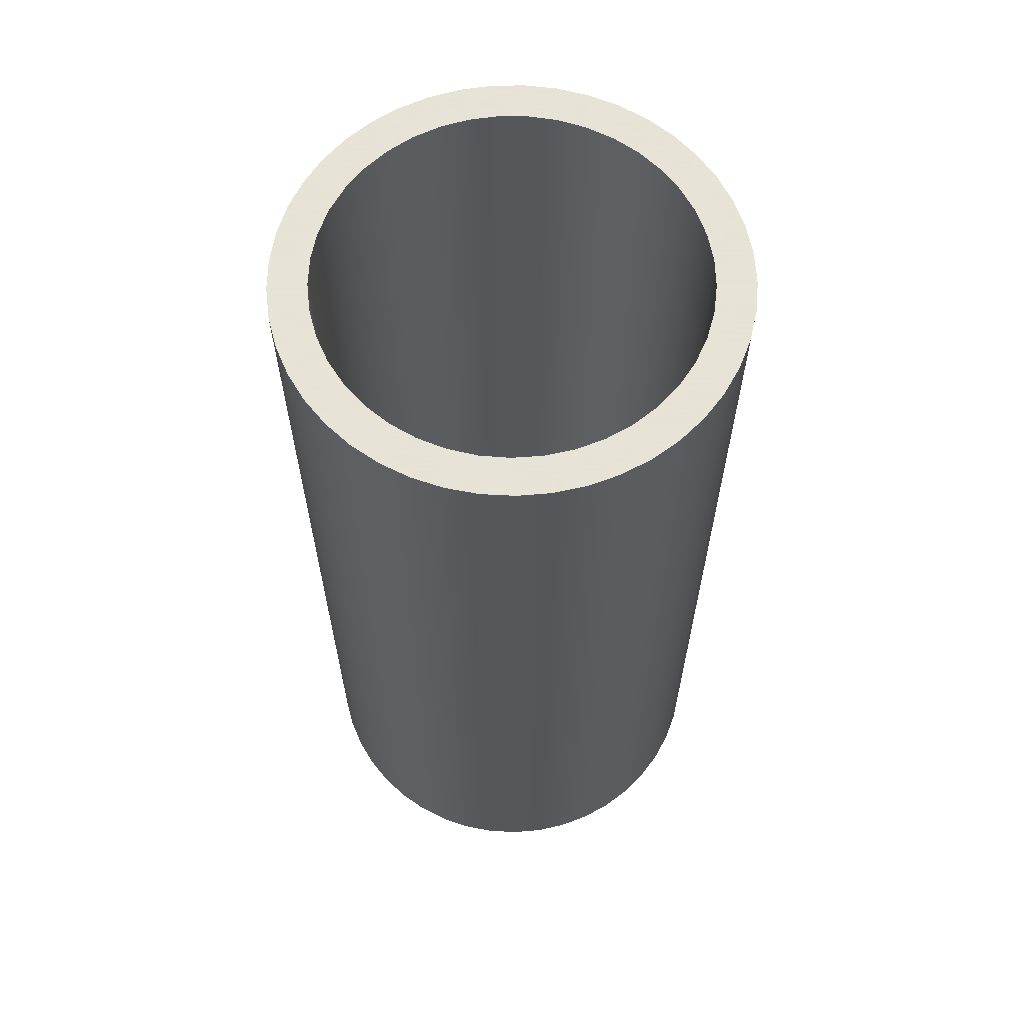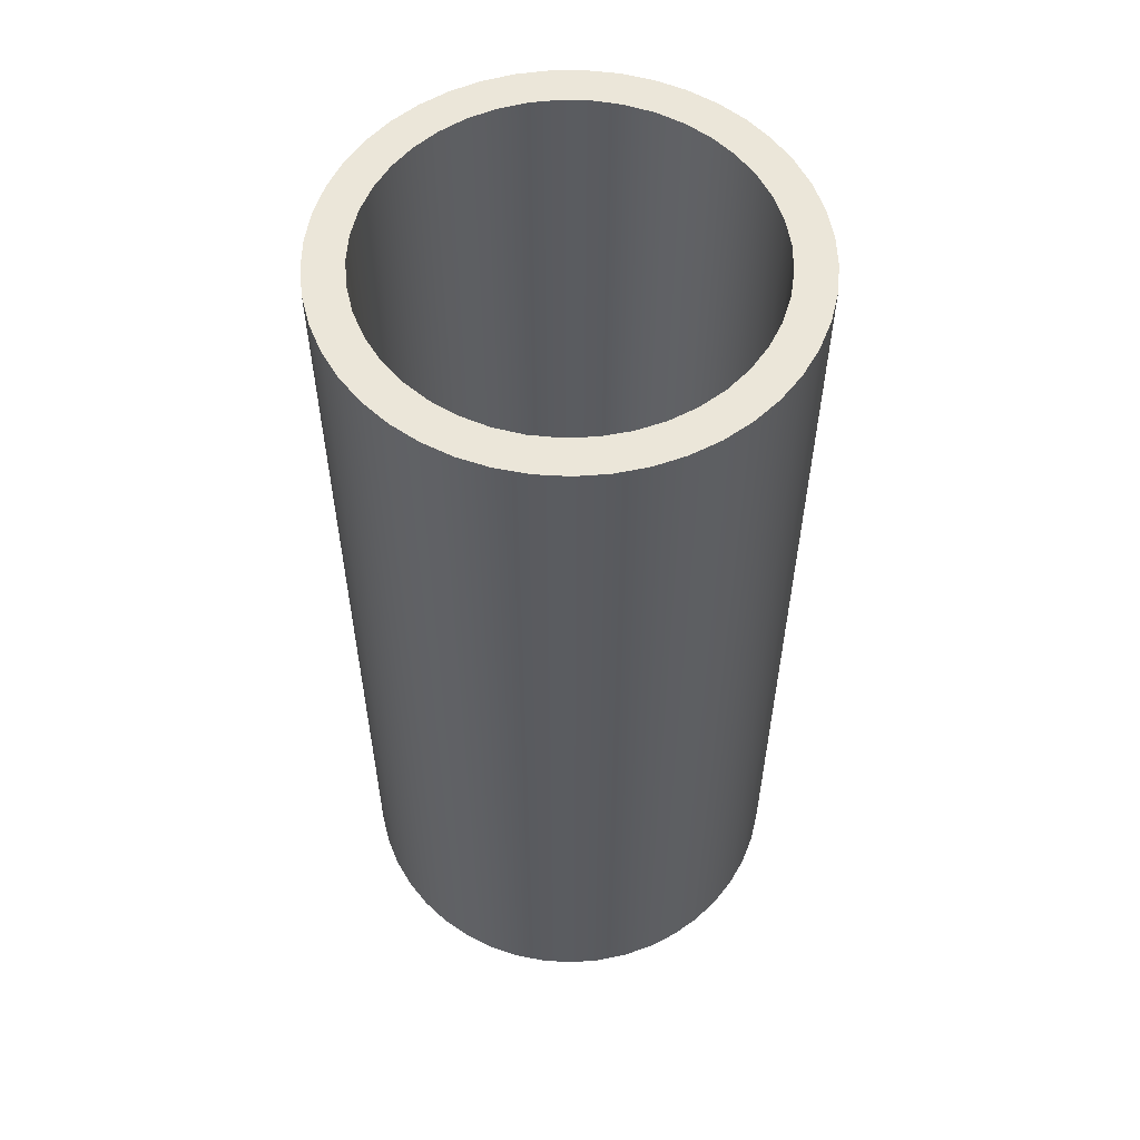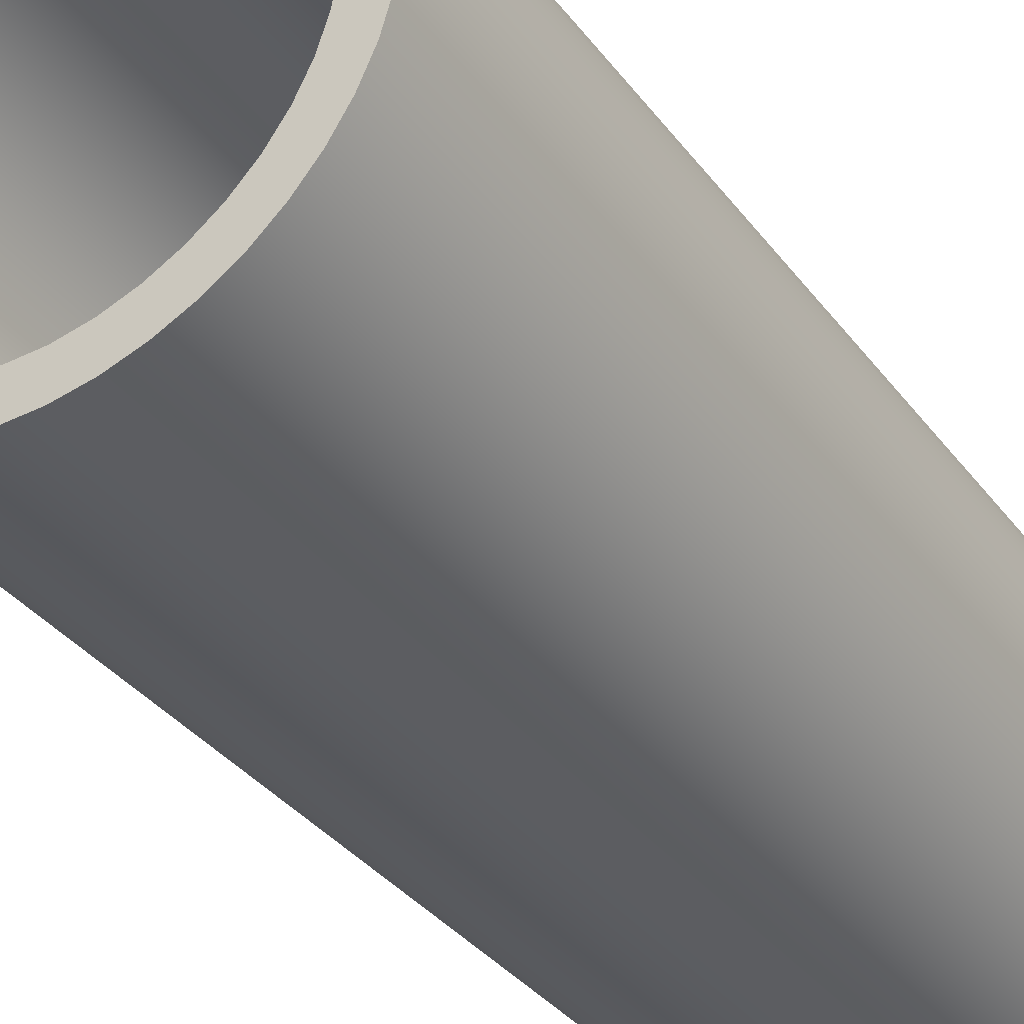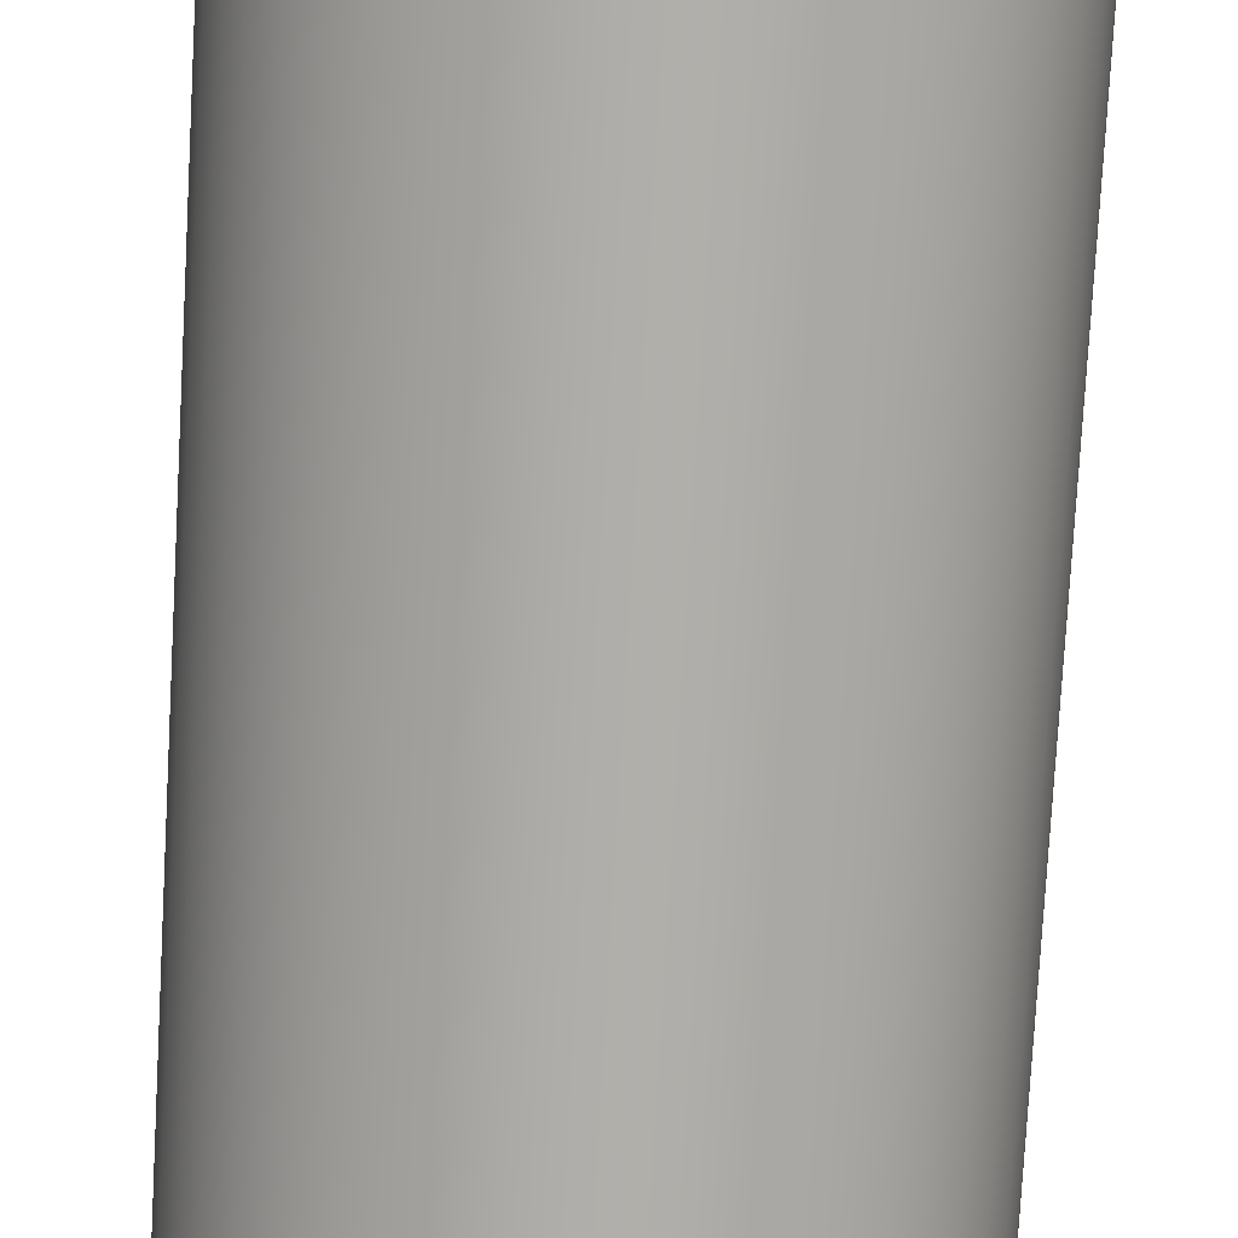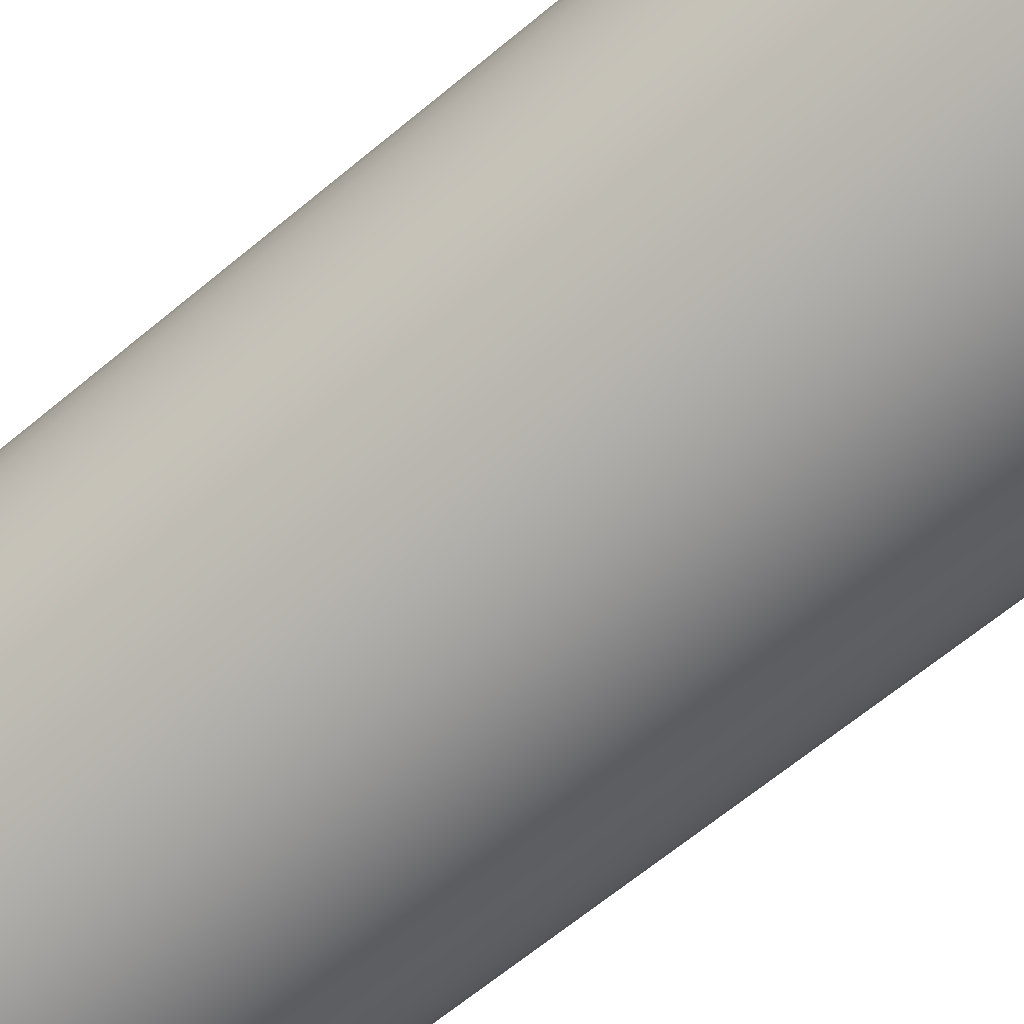
<metadata>
{"format":"obj","ext":"obj","renderer":"f3d","projection":"perspective","resolution":1024,"background":"white","views":[{"elev":62.8,"azim":77.1,"up":"+Y"},{"elev":56.3,"azim":157.6,"up":"+Y"},{"elev":-34.8,"azim":31.5,"up":"+Z"},{"elev":-77.9,"azim":-3.2,"up":"+Z"},{"elev":-67.0,"azim":129.6,"up":"+Z"}]}
</metadata>
<code>
v -1 5 1.225e-16
v -0.9883 5 0.1526
v -0.9534 5 0.3017
v -0.8962 5 0.4437
v -0.8179 5 0.5753
v -0.7205 5 0.6934
v -0.6062 5 0.7953
v -0.4777 5 0.8785
v -0.338 5 0.9411
v -0.1904 5 0.9817
v -0.0383 5 0.9993
v 0.1147 5 0.9934
v 0.265 5 0.9643
v 0.4091 5 0.9125
v 0.5436 5 0.8394
v 0.6653 5 0.7466
v 0.7715 5 0.6362
v 0.8596 5 0.511
v 0.9275 5 0.3738
v 0.9737 5 0.2279
v 0.9971 5 0.07655
v 0.9971 5 -0.07655
v 0.9737 5 -0.2279
v 0.9275 5 -0.3738
v 0.8596 5 -0.511
v 0.7715 5 -0.6362
v 0.6653 5 -0.7466
v 0.5436 5 -0.8394
v 0.4091 5 -0.9125
v 0.265 5 -0.9643
v 0.1147 5 -0.9934
v -0.0383 5 -0.9993
v -0.1904 5 -0.9817
v -0.338 5 -0.9411
v -0.4777 5 -0.8785
v -0.6062 5 -0.7953
v -0.7205 5 -0.6934
v -0.8179 5 -0.5753
v -0.8962 5 -0.4437
v -0.9534 5 -0.3017
v -0.9883 5 -0.1526
v -1 0 1.225e-16
v -0.9883 0 -0.1526
v -0.9534 0 -0.3017
v -0.8962 0 -0.4437
v -0.8179 0 -0.5753
v -0.7205 0 -0.6934
v -0.6062 0 -0.7953
v -0.4777 0 -0.8785
v -0.338 0 -0.9411
v -0.1904 0 -0.9817
v -0.0383 0 -0.9993
v 0.1147 0 -0.9934
v 0.265 0 -0.9643
v 0.4091 0 -0.9125
v 0.5436 0 -0.8394
v 0.6653 0 -0.7466
v 0.7715 0 -0.6362
v 0.8596 0 -0.511
v 0.9275 0 -0.3738
v 0.9737 0 -0.2279
v 0.9971 0 -0.07655
v 0.9971 0 0.07655
v 0.9737 0 0.2279
v 0.9275 0 0.3738
v 0.8596 0 0.511
v 0.7715 0 0.6362
v 0.6653 0 0.7466
v 0.5436 0 0.8394
v 0.4091 0 0.9125
v 0.265 0 0.9643
v 0.1147 0 0.9934
v -0.0383 0 0.9993
v -0.1904 0 0.9817
v -0.338 0 0.9411
v -0.4777 0 0.8785
v -0.6062 0 0.7953
v -0.7205 0 0.6934
v -0.8179 0 0.5753
v -0.8962 0 0.4437
v -0.9534 0 0.3017
v -0.9883 0 0.1526
v -1 5 1.225e-16
v -1 0 1.225e-16
v -1.2 5 1.47e-16
v -1.188 5 -0.167
v -1.154 5 -0.3308
v -1.096 5 -0.4881
v -1.018 5 -0.6359
v -0.9193 5 -0.7713
v -0.803 5 -0.8918
v -0.671 5 -0.9948
v -0.526 5 -1.079
v -0.3708 5 -1.141
v -0.2084 5 -1.182
v -0.04188 5 -1.199
v 0.1254 5 -1.193
v 0.2903 5 -1.164
v 0.4495 5 -1.113
v 0.6 5 -1.039
v 0.7388 5 -0.9456
v 0.8632 5 -0.8336
v 0.9708 5 -0.7053
v 1.06 5 -0.5634
v 1.128 5 -0.4104
v 1.174 5 -0.2495
v 1.197 5 -0.08371
v 1.197 5 0.08371
v 1.174 5 0.2495
v 1.128 5 0.4104
v 1.06 5 0.5634
v 0.9708 5 0.7053
v 0.8632 5 0.8336
v 0.7388 5 0.9456
v 0.6 5 1.039
v 0.4495 5 1.113
v 0.2903 5 1.164
v 0.1254 5 1.193
v -0.04188 5 1.199
v -0.2084 5 1.182
v -0.3708 5 1.141
v -0.526 5 1.079
v -0.671 5 0.9948
v -0.803 5 0.8918
v -0.9193 5 0.7713
v -1.018 5 0.6359
v -1.096 5 0.4881
v -1.154 5 0.3308
v -1.188 5 0.167
v -1.2 0 1.47e-16
v -1.188 0 0.167
v -1.154 0 0.3308
v -1.096 0 0.4881
v -1.018 0 0.6359
v -0.9193 0 0.7713
v -0.803 0 0.8918
v -0.671 0 0.9948
v -0.526 0 1.079
v -0.3708 0 1.141
v -0.2084 0 1.182
v -0.04188 0 1.199
v 0.1254 0 1.193
v 0.2903 0 1.164
v 0.4495 0 1.113
v 0.6 0 1.039
v 0.7388 0 0.9456
v 0.8632 0 0.8336
v 0.9708 0 0.7053
v 1.06 0 0.5634
v 1.128 0 0.4104
v 1.174 0 0.2495
v 1.197 0 0.08371
v 1.197 0 -0.08371
v 1.174 0 -0.2495
v 1.128 0 -0.4104
v 1.06 0 -0.5634
v 0.9708 0 -0.7053
v 0.8632 0 -0.8336
v 0.7388 0 -0.9456
v 0.6 0 -1.039
v 0.4495 0 -1.113
v 0.2903 0 -1.164
v 0.1254 0 -1.193
v -0.04188 0 -1.199
v -0.2084 0 -1.182
v -0.3708 0 -1.141
v -0.526 0 -1.079
v -0.671 0 -0.9948
v -0.803 0 -0.8918
v -0.9193 0 -0.7713
v -1.018 0 -0.6359
v -1.096 0 -0.4881
v -1.154 0 -0.3308
v -1.188 0 -0.167
v -1.2 0 1.47e-16
v -1.2 5 1.47e-16
v -1 5 1.225e-16
v -0.9883 5 -0.1526
v -0.9534 5 -0.3017
v -0.8962 5 -0.4437
v -0.8179 5 -0.5753
v -0.7205 5 -0.6934
v -0.6062 5 -0.7953
v -0.4777 5 -0.8785
v -0.338 5 -0.9411
v -0.1904 5 -0.9817
v -0.0383 5 -0.9993
v 0.1147 5 -0.9934
v 0.265 5 -0.9643
v 0.4091 5 -0.9125
v 0.5436 5 -0.8394
v 0.6653 5 -0.7466
v 0.7715 5 -0.6362
v 0.8596 5 -0.511
v 0.9275 5 -0.3738
v 0.9737 5 -0.2279
v 0.9971 5 -0.07655
v 0.9971 5 0.07655
v 0.9737 5 0.2279
v 0.9275 5 0.3738
v 0.8596 5 0.511
v 0.7715 5 0.6362
v 0.6653 5 0.7466
v 0.5436 5 0.8394
v 0.4091 5 0.9125
v 0.265 5 0.9643
v 0.1147 5 0.9934
v -0.0383 5 0.9993
v -0.1904 5 0.9817
v -0.338 5 0.9411
v -0.4777 5 0.8785
v -0.6062 5 0.7953
v -0.7205 5 0.6934
v -0.8179 5 0.5753
v -0.8962 5 0.4437
v -0.9534 5 0.3017
v -0.9883 5 0.1526
v -1.2 5 1.47e-16
v -1.188 5 0.167
v -1.154 5 0.3308
v -1.096 5 0.4881
v -1.018 5 0.6359
v -0.9193 5 0.7713
v -0.803 5 0.8918
v -0.671 5 0.9948
v -0.526 5 1.079
v -0.3708 5 1.141
v -0.2084 5 1.182
v -0.04188 5 1.199
v 0.1254 5 1.193
v 0.2903 5 1.164
v 0.4495 5 1.113
v 0.6 5 1.039
v 0.7388 5 0.9456
v 0.8632 5 0.8336
v 0.9708 5 0.7053
v 1.06 5 0.5634
v 1.128 5 0.4104
v 1.174 5 0.2495
v 1.197 5 0.08371
v 1.197 5 -0.08371
v 1.174 5 -0.2495
v 1.128 5 -0.4104
v 1.06 5 -0.5634
v 0.9708 5 -0.7053
v 0.8632 5 -0.8336
v 0.7388 5 -0.9456
v 0.6 5 -1.039
v 0.4495 5 -1.113
v 0.2903 5 -1.164
v 0.1254 5 -1.193
v -0.04188 5 -1.199
v -0.2084 5 -1.182
v -0.3708 5 -1.141
v -0.526 5 -1.079
v -0.671 5 -0.9948
v -0.803 5 -0.8918
v -0.9193 5 -0.7713
v -1.018 5 -0.6359
v -1.096 5 -0.4881
v -1.154 5 -0.3308
v -1.188 5 -0.167
v -1 0 1.225e-16
v -0.9883 0 0.1526
v -0.9534 0 0.3017
v -0.8962 0 0.4437
v -0.8179 0 0.5753
v -0.7205 0 0.6934
v -0.6062 0 0.7953
v -0.4777 0 0.8785
v -0.338 0 0.9411
v -0.1904 0 0.9817
v -0.0383 0 0.9993
v 0.1147 0 0.9934
v 0.265 0 0.9643
v 0.4091 0 0.9125
v 0.5436 0 0.8394
v 0.6653 0 0.7466
v 0.7715 0 0.6362
v 0.8596 0 0.511
v 0.9275 0 0.3738
v 0.9737 0 0.2279
v 0.9971 0 0.07655
v 0.9971 0 -0.07655
v 0.9737 0 -0.2279
v 0.9275 0 -0.3738
v 0.8596 0 -0.511
v 0.7715 0 -0.6362
v 0.6653 0 -0.7466
v 0.5436 0 -0.8394
v 0.4091 0 -0.9125
v 0.265 0 -0.9643
v 0.1147 0 -0.9934
v -0.0383 0 -0.9993
v -0.1904 0 -0.9817
v -0.338 0 -0.9411
v -0.4777 0 -0.8785
v -0.6062 0 -0.7953
v -0.7205 0 -0.6934
v -0.8179 0 -0.5753
v -0.8962 0 -0.4437
v -0.9534 0 -0.3017
v -0.9883 0 -0.1526
v -1.2 0 1.47e-16
v -1.188 0 -0.167
v -1.154 0 -0.3308
v -1.096 0 -0.4881
v -1.018 0 -0.6359
v -0.9193 0 -0.7713
v -0.803 0 -0.8918
v -0.671 0 -0.9948
v -0.526 0 -1.079
v -0.3708 0 -1.141
v -0.2084 0 -1.182
v -0.04188 0 -1.199
v 0.1254 0 -1.193
v 0.2903 0 -1.164
v 0.4495 0 -1.113
v 0.6 0 -1.039
v 0.7388 0 -0.9456
v 0.8632 0 -0.8336
v 0.9708 0 -0.7053
v 1.06 0 -0.5634
v 1.128 0 -0.4104
v 1.174 0 -0.2495
v 1.197 0 -0.08371
v 1.197 0 0.08371
v 1.174 0 0.2495
v 1.128 0 0.4104
v 1.06 0 0.5634
v 0.9708 0 0.7053
v 0.8632 0 0.8336
v 0.7388 0 0.9456
v 0.6 0 1.039
v 0.4495 0 1.113
v 0.2903 0 1.164
v 0.1254 0 1.193
v -0.04188 0 1.199
v -0.2084 0 1.182
v -0.3708 0 1.141
v -0.526 0 1.079
v -0.671 0 0.9948
v -0.803 0 0.8918
v -0.9193 0 0.7713
v -1.018 0 0.6359
v -1.096 0 0.4881
v -1.154 0 0.3308
v -1.188 0 0.167
g 17d1b8f6-e2c5-11ea-9dd9-54bf646e7e1f
f 2 82 1
f 1 82 84
f 83 42 41
f 41 42 43
f 41 43 40
f 40 43 44
f 40 44 39
f 39 44 45
f 39 45 38
f 38 45 46
f 38 46 37
f 37 46 47
f 37 47 36
f 36 47 48
f 36 48 35
f 35 48 49
f 35 49 34
f 34 49 50
f 34 50 33
f 33 50 51
f 33 51 32
f 32 51 52
f 32 52 31
f 31 52 53
f 31 53 30
f 30 53 54
f 30 54 29
f 29 54 55
f 29 55 28
f 28 55 56
f 28 56 27
f 27 56 57
f 27 57 26
f 26 57 58
f 26 58 25
f 25 58 59
f 25 59 24
f 24 59 60
f 24 60 23
f 23 60 61
f 23 61 22
f 22 61 62
f 22 62 21
f 21 62 63
f 21 63 20
f 20 63 64
f 20 64 19
f 19 64 65
f 19 65 18
f 18 65 66
f 18 66 17
f 17 66 67
f 17 67 16
f 16 67 68
f 16 68 15
f 15 68 69
f 15 69 14
f 14 69 70
f 14 70 13
f 13 70 71
f 13 71 12
f 12 71 72
f 12 72 11
f 11 72 73
f 11 73 10
f 10 73 74
f 10 74 9
f 9 74 75
f 9 75 8
f 8 75 76
f 8 76 7
f 7 76 77
f 7 77 6
f 6 77 78
f 6 78 5
f 5 78 79
f 5 79 4
f 4 79 80
f 4 80 3
f 3 80 81
f 3 81 2
f 2 81 82
g 17e346ca-e2c5-11ea-8731-54bf646e7e1f
f 86 174 85
f 85 174 175
f 176 130 129
f 129 130 131
f 129 131 128
f 128 131 132
f 128 132 127
f 127 132 133
f 127 133 126
f 126 133 134
f 126 134 125
f 125 134 135
f 125 135 124
f 124 135 136
f 124 136 123
f 123 136 137
f 123 137 122
f 122 137 138
f 122 138 121
f 121 138 139
f 121 139 120
f 120 139 140
f 120 140 119
f 119 140 141
f 119 141 118
f 118 141 142
f 118 142 117
f 117 142 143
f 117 143 116
f 116 143 144
f 116 144 115
f 115 144 145
f 115 145 114
f 114 145 146
f 114 146 113
f 113 146 147
f 113 147 112
f 112 147 148
f 112 148 111
f 111 148 149
f 111 149 110
f 110 149 150
f 110 150 109
f 109 150 151
f 109 151 108
f 108 151 152
f 108 152 107
f 107 152 153
f 107 153 106
f 106 153 154
f 106 154 105
f 105 154 155
f 105 155 104
f 104 155 156
f 104 156 103
f 103 156 157
f 103 157 102
f 102 157 158
f 102 158 101
f 101 158 159
f 101 159 100
f 100 159 160
f 100 160 99
f 99 160 161
f 99 161 98
f 98 161 162
f 98 162 97
f 97 162 163
f 97 163 96
f 96 163 164
f 96 164 95
f 95 164 165
f 95 165 94
f 94 165 166
f 94 166 93
f 93 166 167
f 93 167 92
f 92 167 168
f 92 168 91
f 91 168 169
f 91 169 90
f 90 169 170
f 90 170 89
f 89 170 171
f 89 171 88
f 88 171 172
f 88 172 87
f 87 172 173
f 87 173 86
f 86 173 174
g 17f23cf0-e2c5-11ea-a6bf-54bf646e7e1f
f 178 262 177
f 177 262 218
f 177 218 219
f 262 178 261
f 261 178 179
f 261 179 260
f 260 179 180
f 260 180 259
f 259 180 181
f 259 181 258
f 258 181 182
f 258 182 257
f 257 182 183
f 257 183 256
f 256 183 184
f 256 184 255
f 255 184 185
f 255 185 254
f 254 185 186
f 254 186 253
f 253 186 187
f 253 187 252
f 252 187 251
f 251 187 188
f 251 188 250
f 250 188 189
f 250 189 249
f 249 189 190
f 249 190 248
f 248 190 191
f 248 191 247
f 247 191 192
f 247 192 246
f 246 192 193
f 246 193 245
f 245 193 194
f 245 194 244
f 244 194 195
f 244 195 243
f 243 195 196
f 243 196 242
f 242 196 197
f 242 197 241
f 241 197 240
f 240 197 198
f 240 198 239
f 239 198 199
f 239 199 238
f 238 199 200
f 238 200 237
f 237 200 201
f 237 201 236
f 236 201 202
f 236 202 235
f 235 202 203
f 235 203 234
f 234 203 204
f 234 204 233
f 233 204 205
f 233 205 232
f 232 205 206
f 232 206 231
f 231 206 207
f 231 207 230
f 230 207 208
f 230 208 229
f 229 208 228
f 228 208 209
f 228 209 227
f 227 209 210
f 227 210 226
f 226 210 211
f 226 211 225
f 225 211 212
f 225 212 224
f 224 212 213
f 224 213 223
f 223 213 214
f 223 214 222
f 222 214 215
f 222 215 221
f 221 215 216
f 221 216 220
f 220 216 217
f 220 217 219
f 219 217 177
g 17fd1330-e2c5-11ea-9deb-54bf646e7e1f
f 264 348 263
f 263 348 304
f 263 304 305
f 348 264 347
f 347 264 265
f 347 265 346
f 346 265 266
f 346 266 345
f 345 266 267
f 345 267 344
f 344 267 268
f 344 268 343
f 343 268 269
f 343 269 342
f 342 269 270
f 342 270 341
f 341 270 271
f 341 271 340
f 340 271 272
f 340 272 339
f 339 272 273
f 339 273 338
f 338 273 337
f 337 273 274
f 337 274 336
f 336 274 275
f 336 275 335
f 335 275 276
f 335 276 334
f 334 276 277
f 334 277 333
f 333 277 278
f 333 278 332
f 332 278 279
f 332 279 331
f 331 279 280
f 331 280 330
f 330 280 281
f 330 281 329
f 329 281 282
f 329 282 328
f 328 282 283
f 328 283 327
f 327 283 284
f 327 284 326
f 326 284 325
f 325 284 285
f 325 285 324
f 324 285 286
f 324 286 323
f 323 286 287
f 323 287 322
f 322 287 288
f 322 288 321
f 321 288 289
f 321 289 320
f 320 289 290
f 320 290 319
f 319 290 291
f 319 291 318
f 318 291 292
f 318 292 317
f 317 292 293
f 317 293 316
f 316 293 294
f 316 294 315
f 315 294 314
f 314 294 295
f 314 295 313
f 313 295 296
f 313 296 312
f 312 296 297
f 312 297 311
f 311 297 298
f 311 298 310
f 310 298 299
f 310 299 309
f 309 299 300
f 309 300 308
f 308 300 301
f 308 301 307
f 307 301 302
f 307 302 306
f 306 302 303
f 306 303 305
f 305 303 263

</code>
